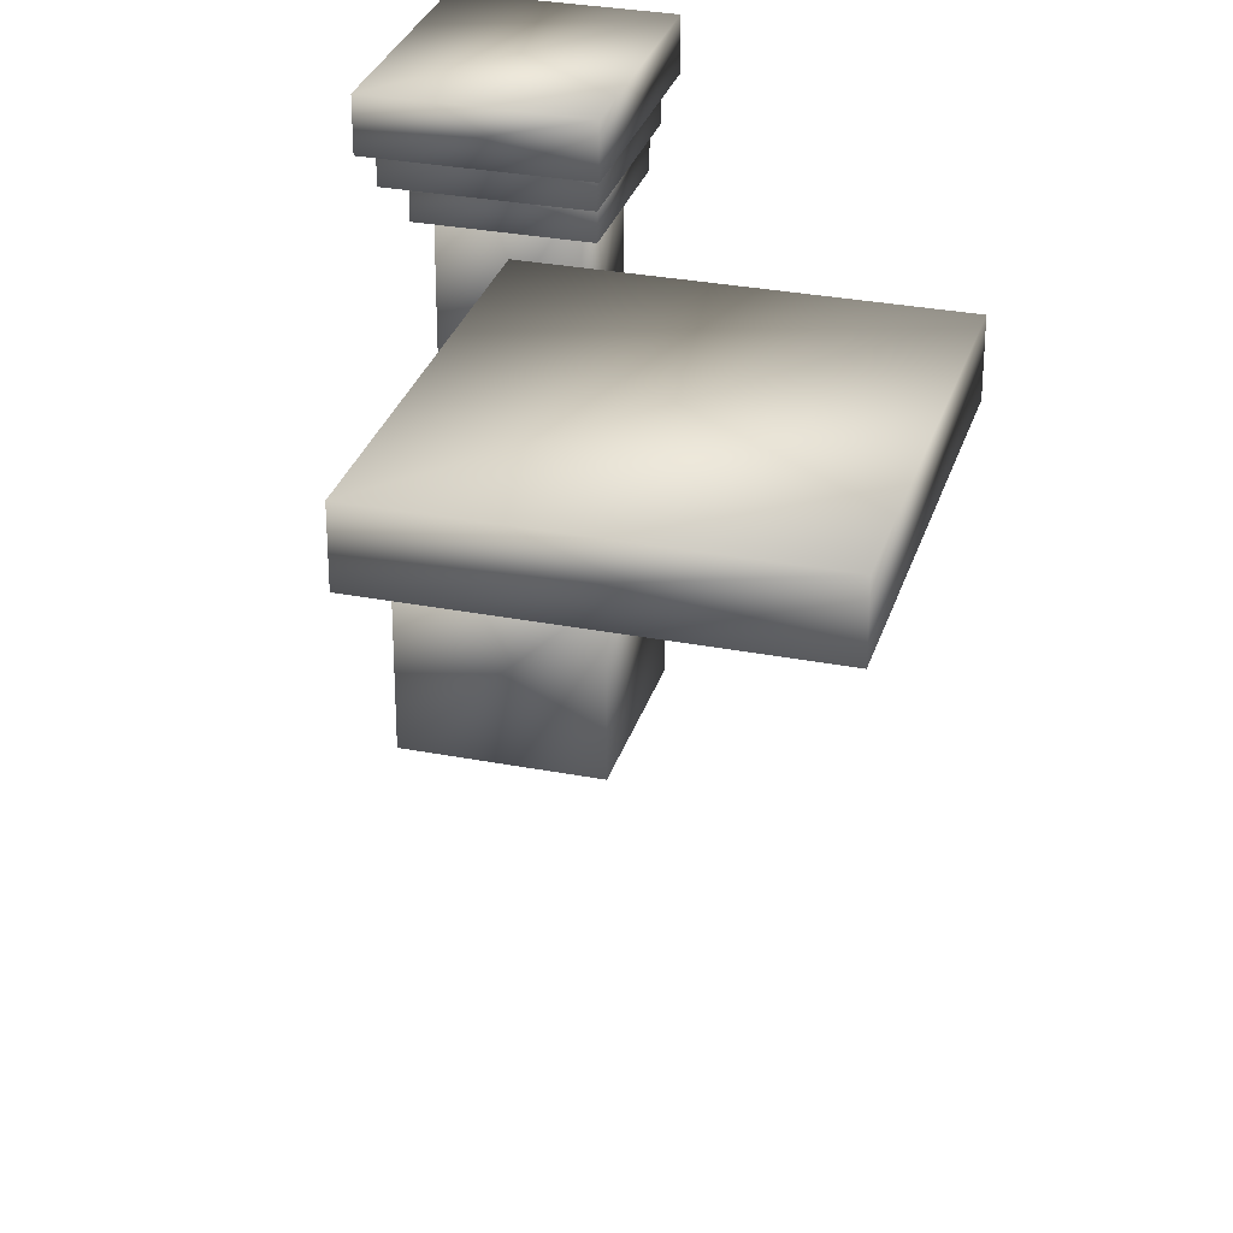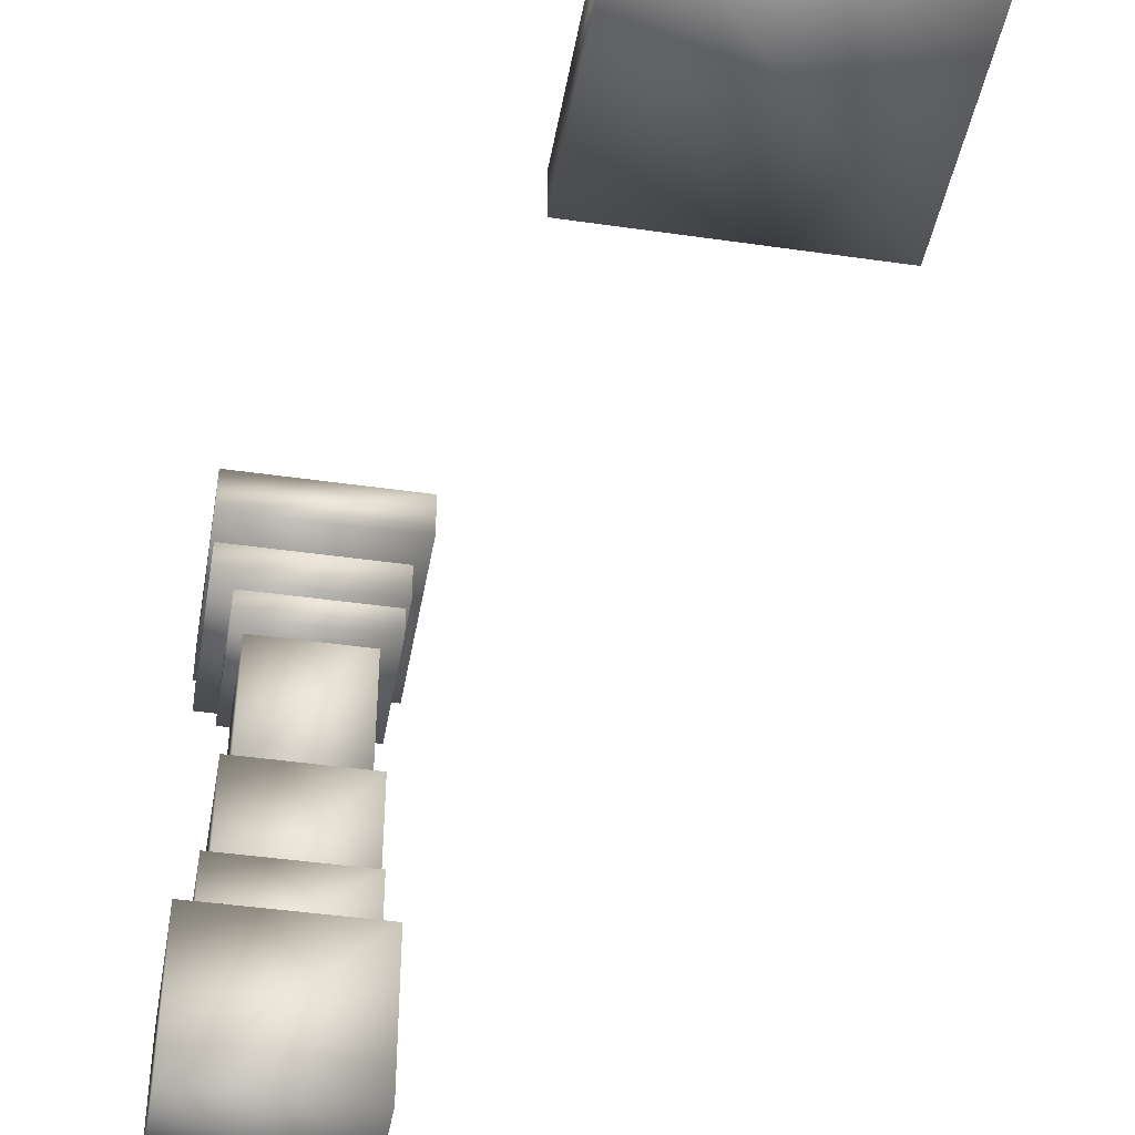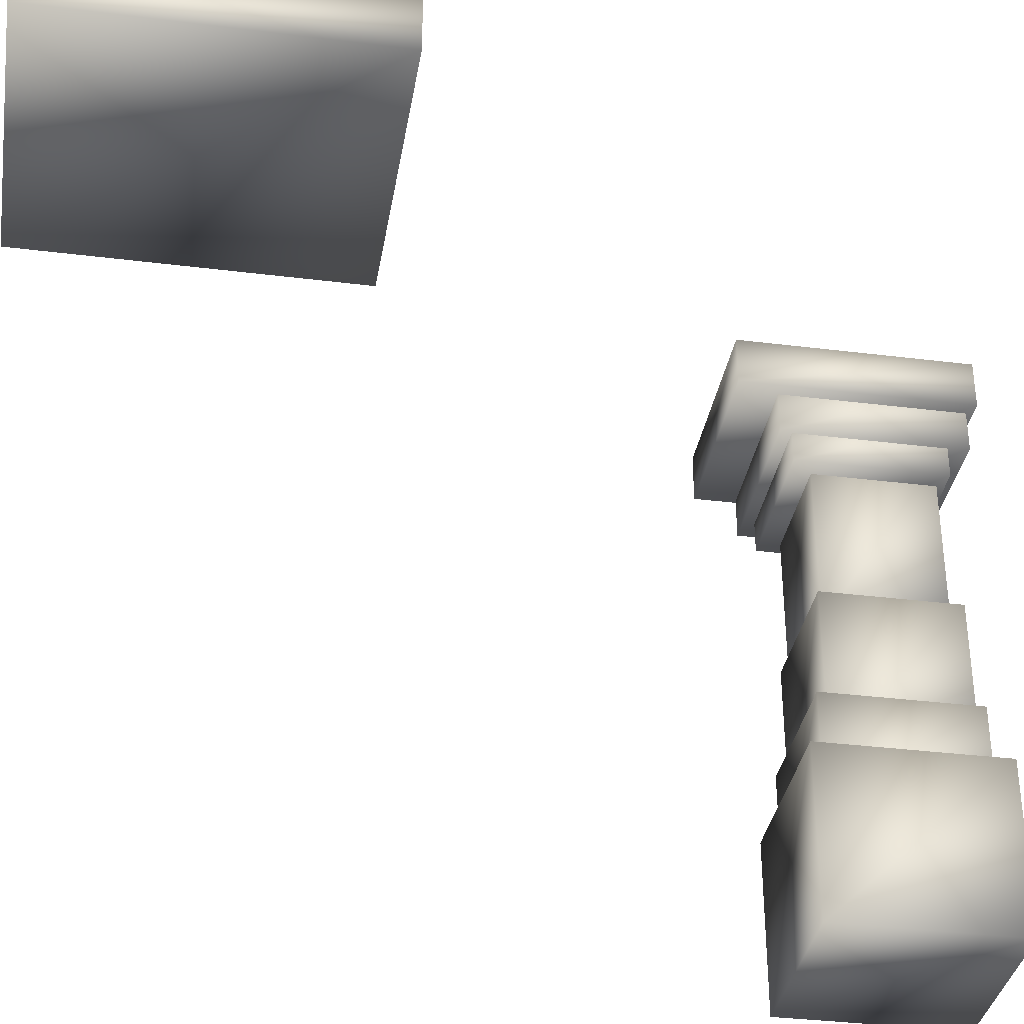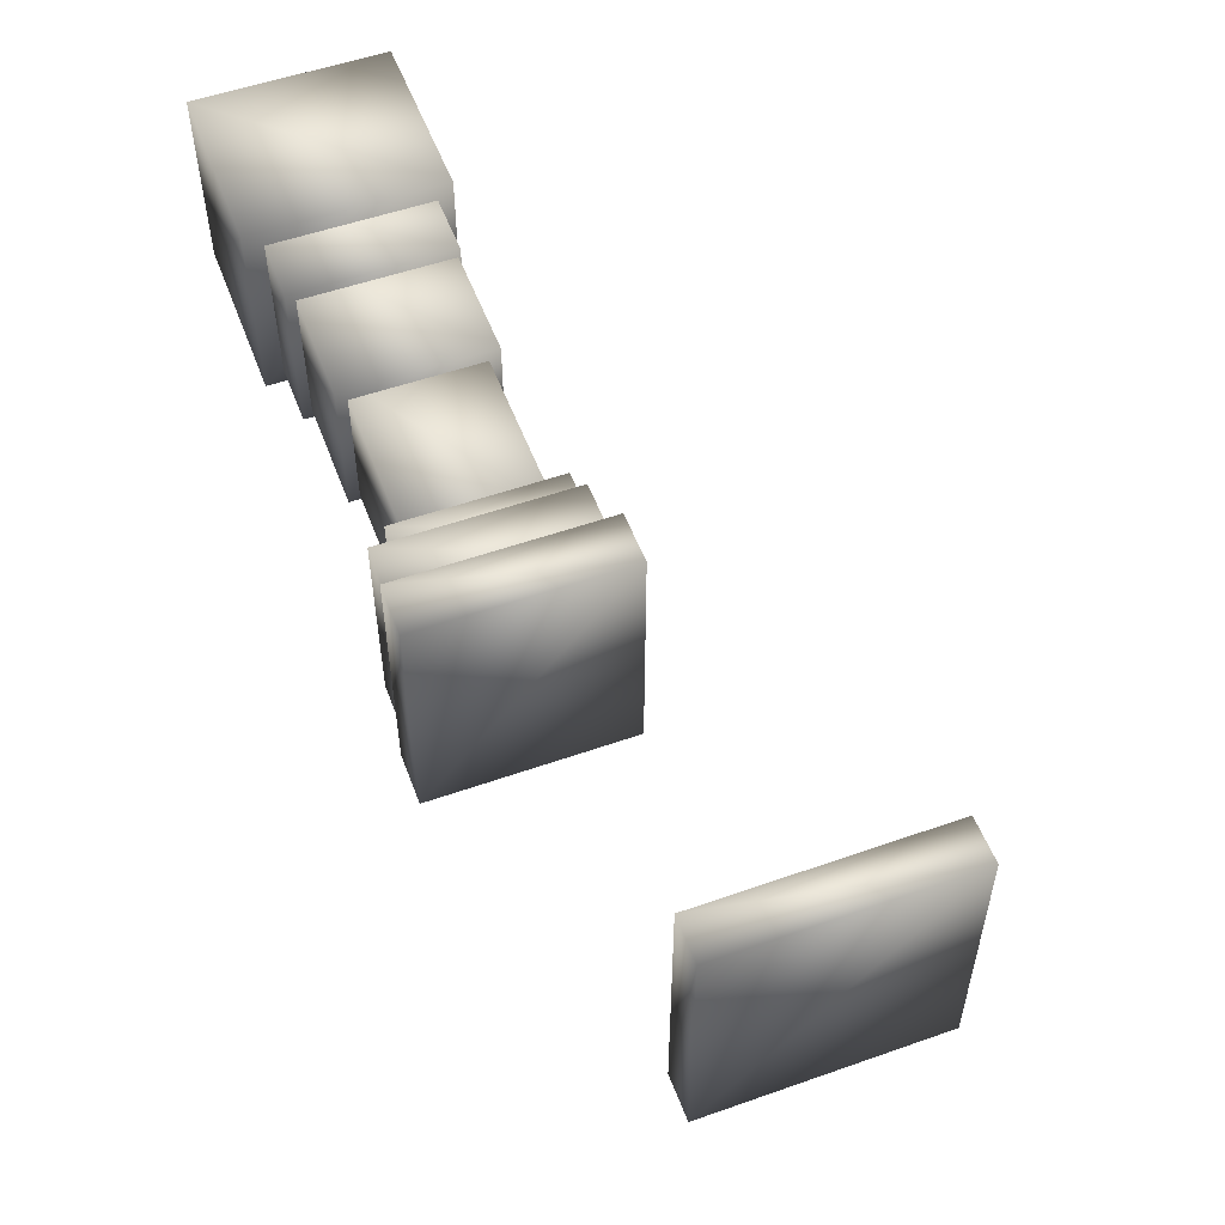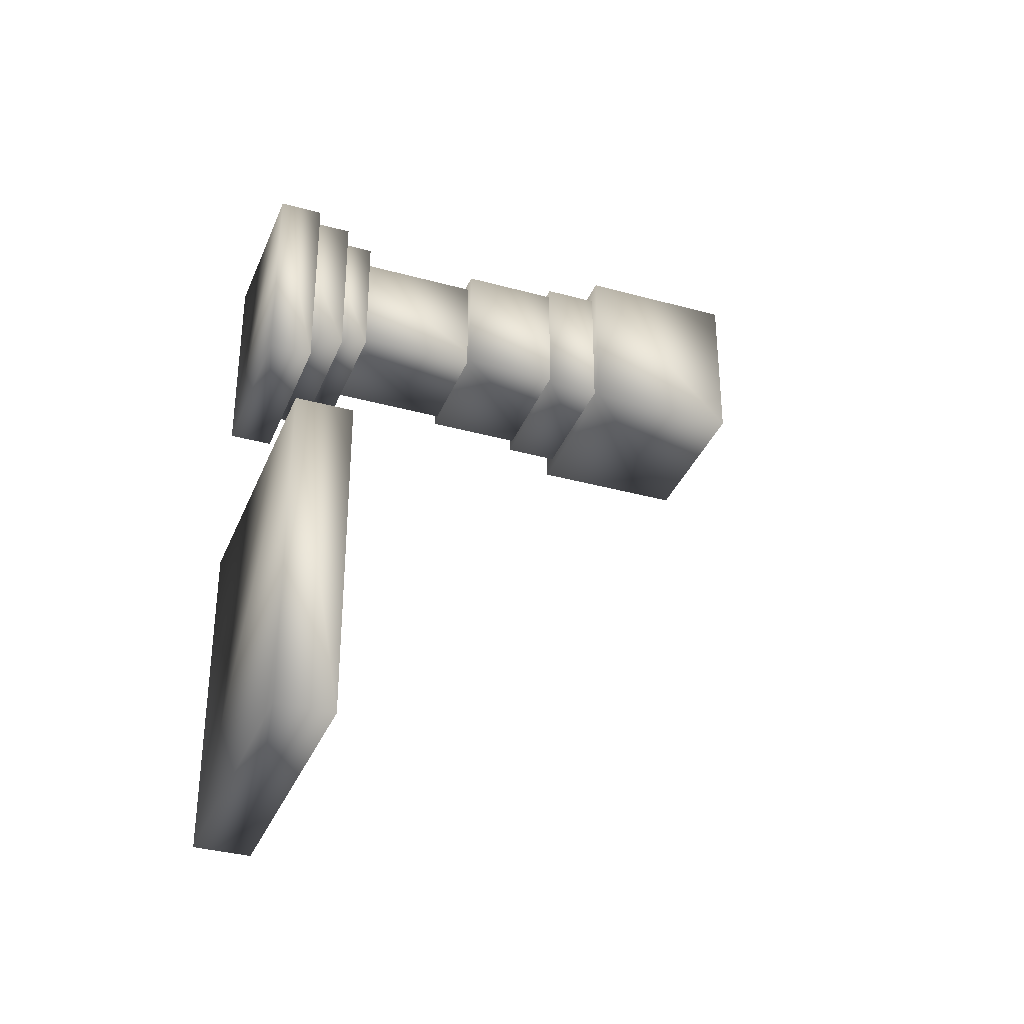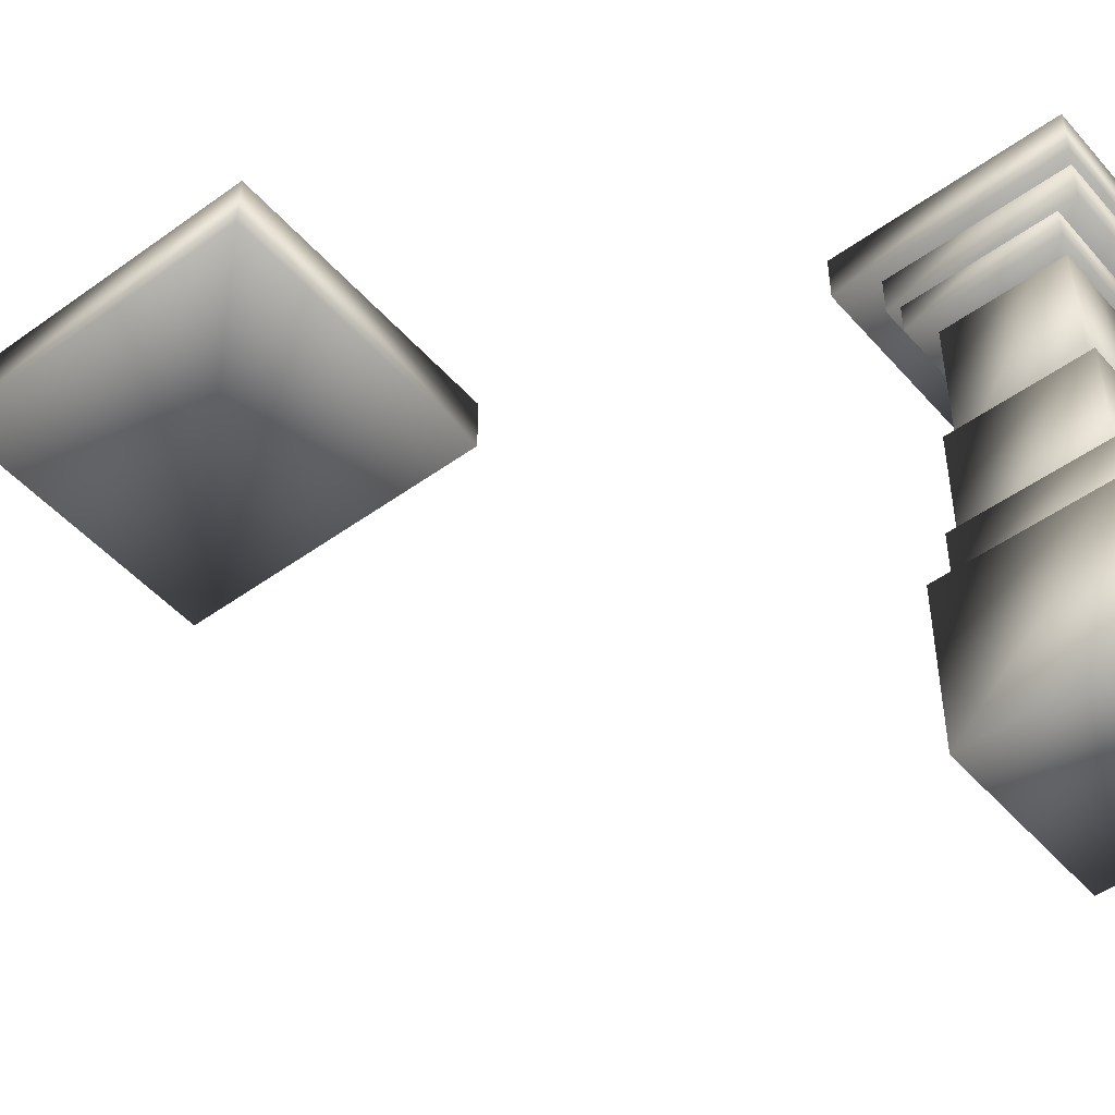
<metadata>
{"format":"obj","ext":"obj","renderer":"f3d","projection":"perspective","resolution":1024,"background":"white","views":[{"elev":30.0,"azim":15.8,"up":"+Z"},{"elev":-42.4,"azim":-9.8,"up":"+Z"},{"elev":-35.3,"azim":80.6,"up":"+Z"},{"elev":53.8,"azim":-20.5,"up":"+Y"},{"elev":-35.0,"azim":69.8,"up":"+Y"},{"elev":-48.5,"azim":129.0,"up":"+Z"}]}
</metadata>
<code>
g
v  2.434e+04 -6589 -534.7
v  2.434e+04 -5161 -534.7
v  2.434e+04 -5161 -289.6
v  2.434e+04 -6589 -289.6
v  2.564e+04 -6589 -534.7
v  2.564e+04 -6589 -289.6
v  2.564e+04 -5161 -289.6
v  2.564e+04 -5161 -534.7
v  2.344e+04 -3440 -2511
v  2.344e+04 -2788 -2511
v  2.344e+04 -2788 -2029
v  2.344e+04 -3440 -2029
v  2.408e+04 -3440 -2511
v  2.408e+04 -3440 -2029
v  2.408e+04 -2788 -2029
v  2.408e+04 -2788 -2511
v  2.348e+04 -3403 -2274
v  2.348e+04 -2826 -2274
v  2.348e+04 -2826 -1572
v  2.348e+04 -3403 -1572
v  2.407e+04 -3403 -2274
v  2.407e+04 -3403 -1572
v  2.407e+04 -2826 -1572
v  2.407e+04 -2826 -2274
v  2.352e+04 -3383 -1686
v  2.352e+04 -2872 -1686
v  2.352e+04 -2872 -872.1
v  2.352e+04 -3383 -872.1
v  2.402e+04 -3383 -1686
v  2.402e+04 -3383 -872.1
v  2.402e+04 -2872 -872.1
v  2.402e+04 -2872 -1686
v  2.347e+04 -3472 -986.3
v  2.347e+04 -2838 -986.3
v  2.347e+04 -2838 -742.1
v  2.347e+04 -3472 -742.1
v  2.41e+04 -3472 -986.3
v  2.41e+04 -3472 -742.1
v  2.41e+04 -2838 -742.1
v  2.41e+04 -2838 -986.3
v  2.336e+04 -3496 -3012
v  2.336e+04 -2719 -3012
v  2.336e+04 -2719 -2283
v  2.336e+04 -3496 -2283
v  2.414e+04 -3496 -3012
v  2.414e+04 -3496 -2283
v  2.414e+04 -2719 -2283
v  2.414e+04 -2719 -3012
v  2.338e+04 -3522 -854.3
v  2.338e+04 -2750 -854.3
v  2.338e+04 -2750 -557.4
v  2.338e+04 -3522 -557.4
v  2.412e+04 -3522 -854.3
v  2.412e+04 -3522 -557.4
v  2.412e+04 -2750 -557.4
v  2.412e+04 -2750 -854.3
v  2.336e+04 -3695 -679.6
v  2.336e+04 -2721 -679.6
v  2.336e+04 -2721 -471.6
v  2.336e+04 -3695 -471.6
v  2.417e+04 -3695 -679.6
v  2.417e+04 -3695 -471.6
v  2.417e+04 -2721 -471.6
v  2.417e+04 -2721 -679.6
g Mesh_0770.rip
f 1 2 3
f 1 3 4
f 5 6 7
f 5 7 8
f 1 4 6
f 1 6 5
f 2 8 7
f 2 7 3
f 1 5 8
f 1 8 2
f 4 3 7
f 4 7 6
f 9 10 11
f 9 11 12
f 13 14 15
f 13 15 16
f 9 12 14
f 9 14 13
f 10 16 15
f 10 15 11
f 9 13 16
f 9 16 10
f 12 11 15
f 12 15 14
f 17 18 19
f 17 19 20
f 21 22 23
f 21 23 24
f 17 20 22
f 17 22 21
f 18 24 23
f 18 23 19
f 17 21 24
f 17 24 18
f 20 19 23
f 20 23 22
f 25 26 27
f 25 27 28
f 29 30 31
f 29 31 32
f 25 28 30
f 25 30 29
f 26 32 31
f 26 31 27
f 25 29 32
f 25 32 26
f 28 27 31
f 28 31 30
f 33 34 35
f 33 35 36
f 37 38 39
f 37 39 40
f 33 36 38
f 33 38 37
f 34 40 39
f 34 39 35
f 33 37 40
f 33 40 34
f 36 35 39
f 36 39 38
f 41 42 43
f 41 43 44
f 45 46 47
f 45 47 48
f 41 44 46
f 41 46 45
f 42 48 47
f 42 47 43
f 41 45 48
f 41 48 42
f 44 43 47
f 44 47 46
f 49 50 51
f 49 51 52
f 53 54 55
f 53 55 56
f 49 52 54
f 49 54 53
f 50 56 55
f 50 55 51
f 49 53 56
f 49 56 50
f 52 51 55
f 52 55 54
f 57 58 59
f 57 59 60
f 61 62 63
f 61 63 64
f 57 60 62
f 57 62 61
f 58 64 63
f 58 63 59
f 57 61 64
f 57 64 58
f 60 59 63
f 60 63 62
g

</code>
